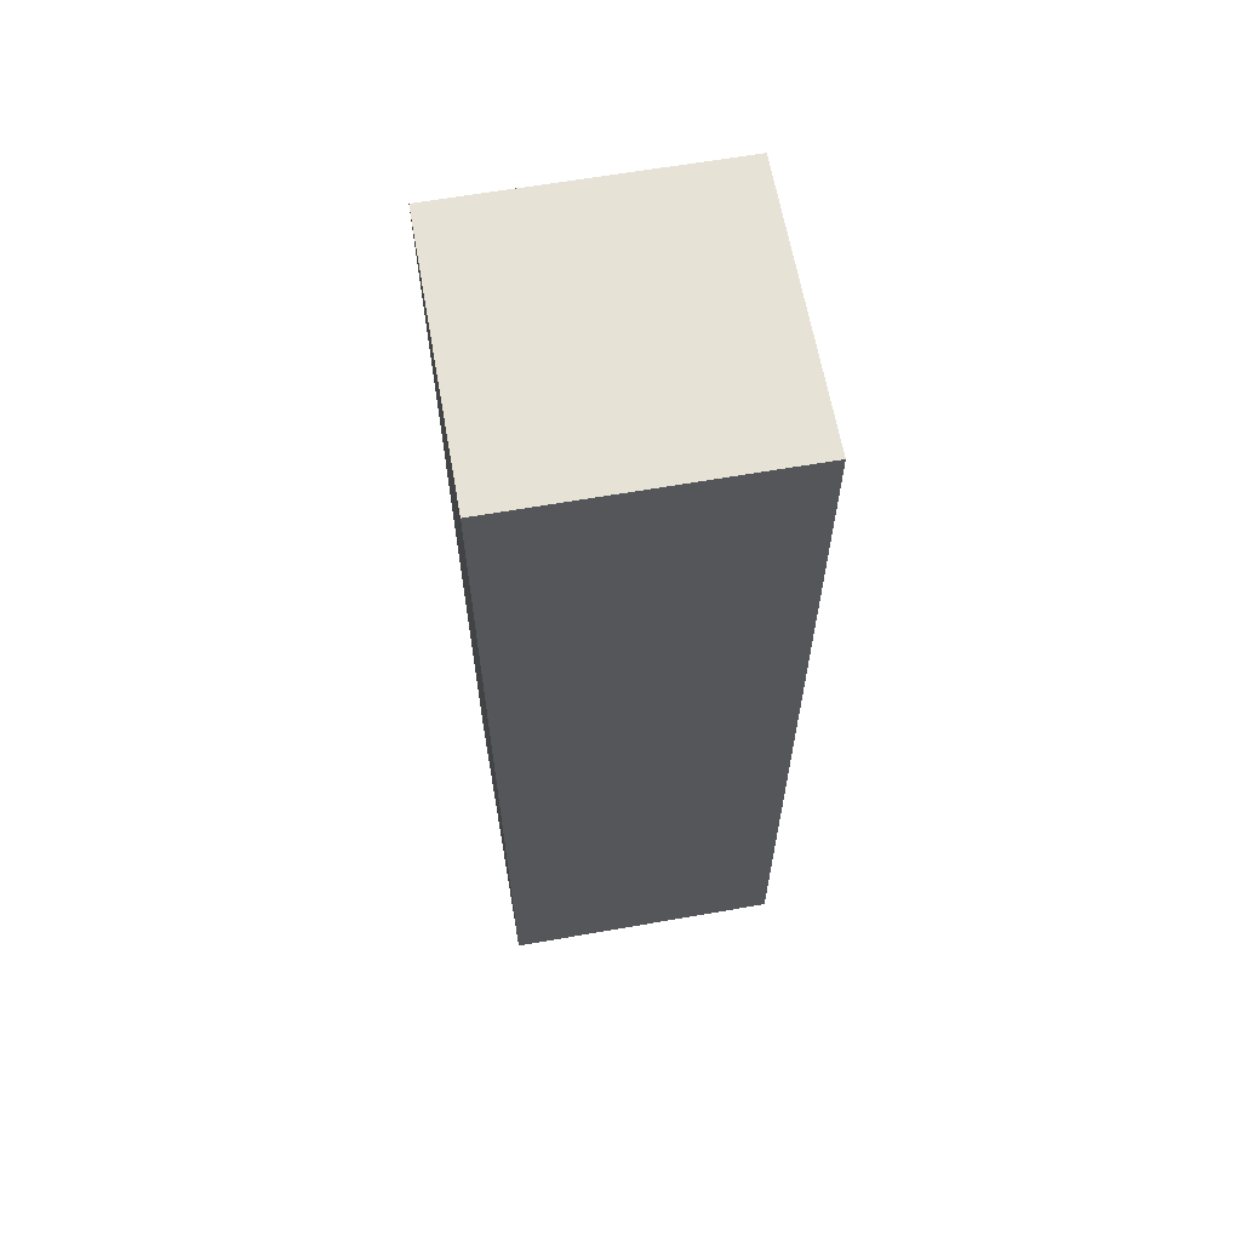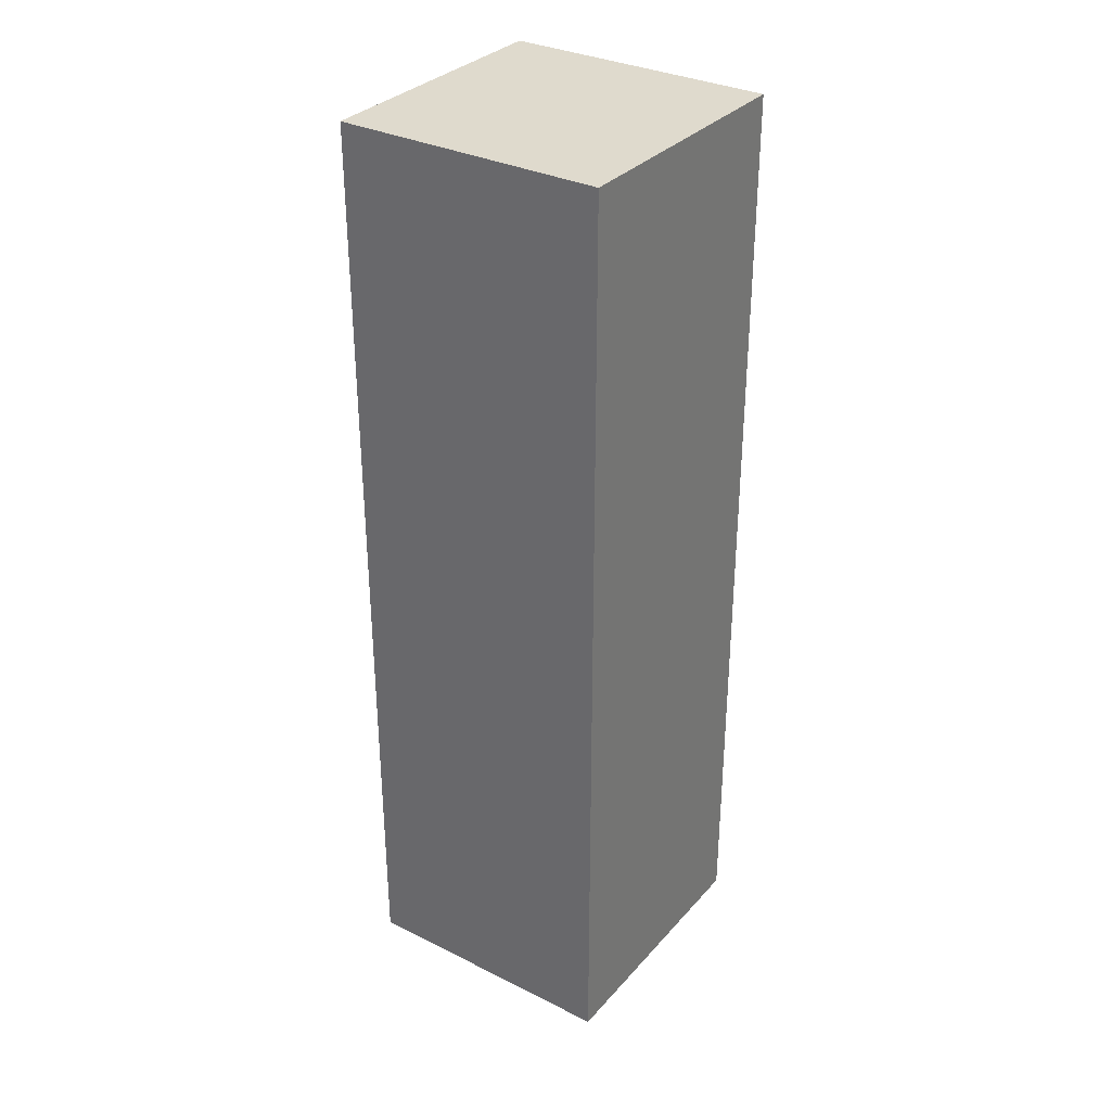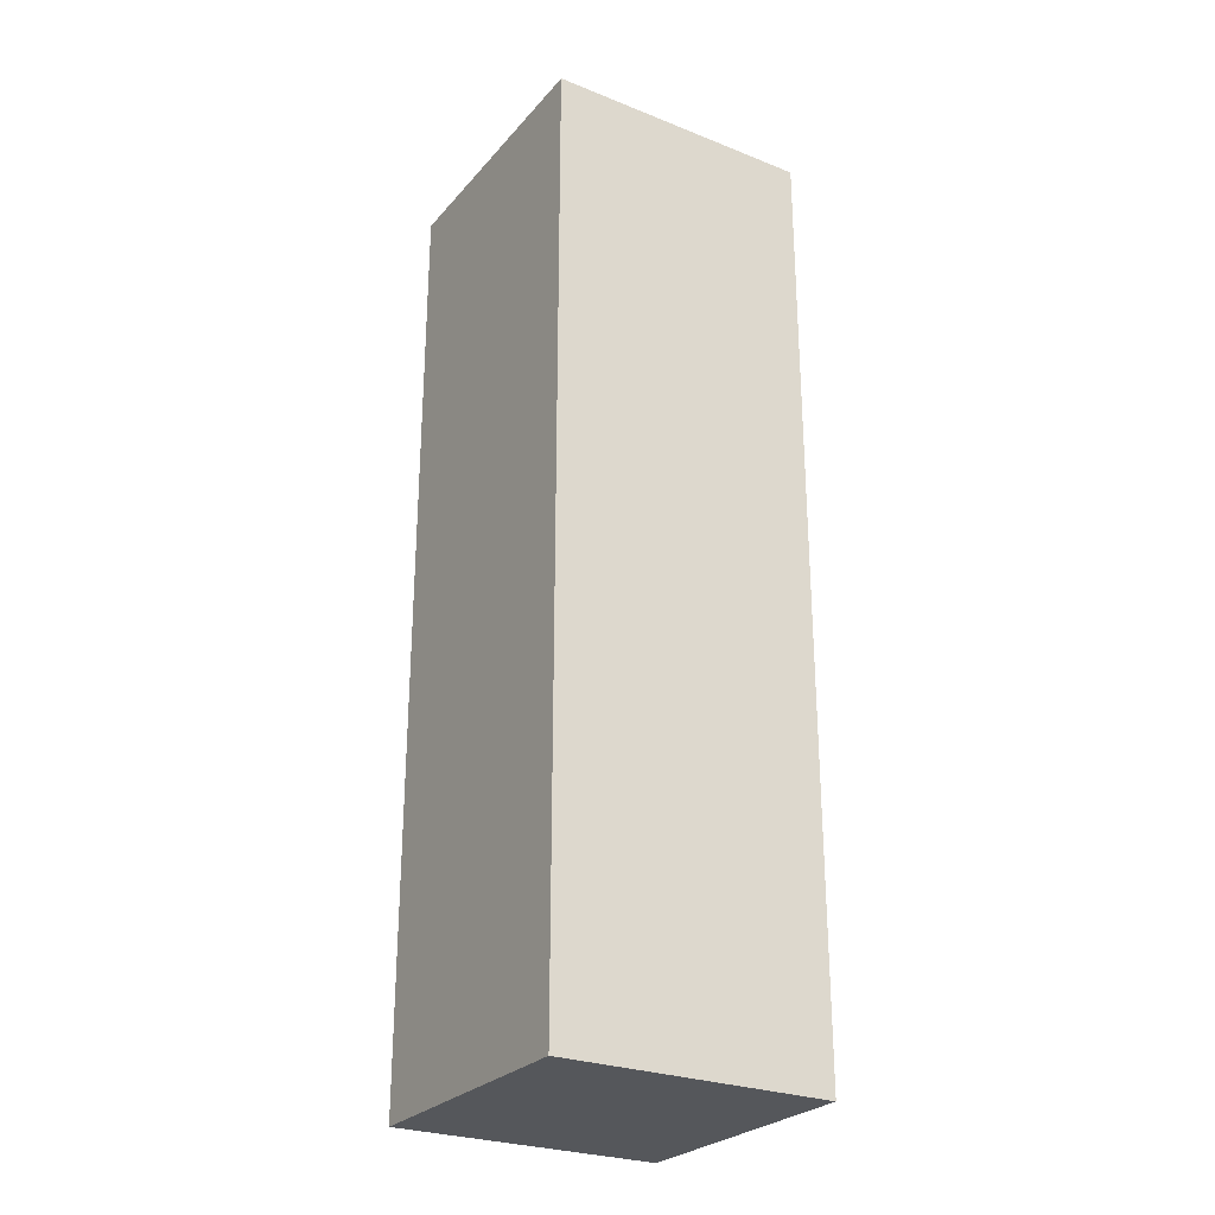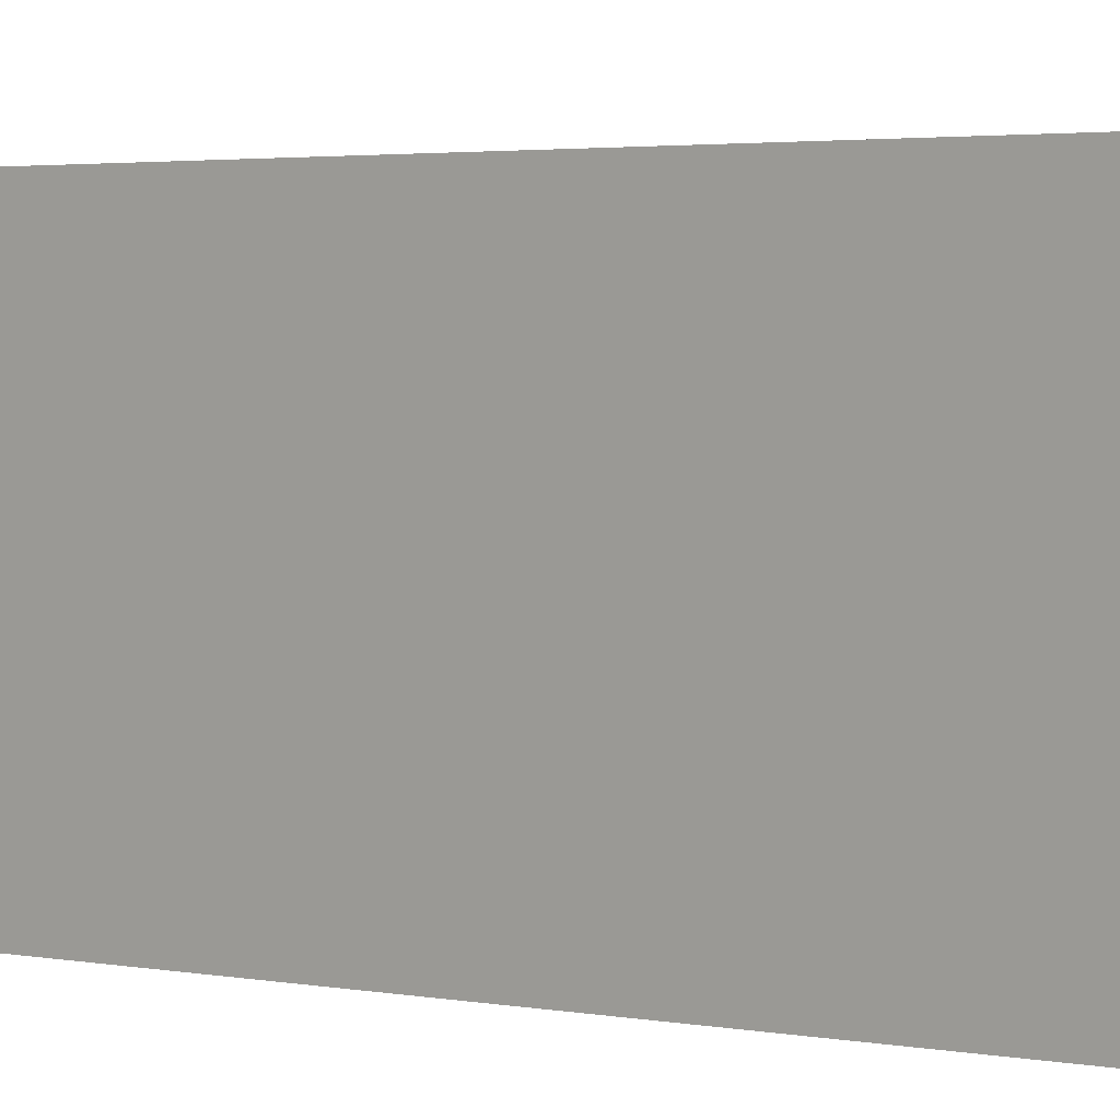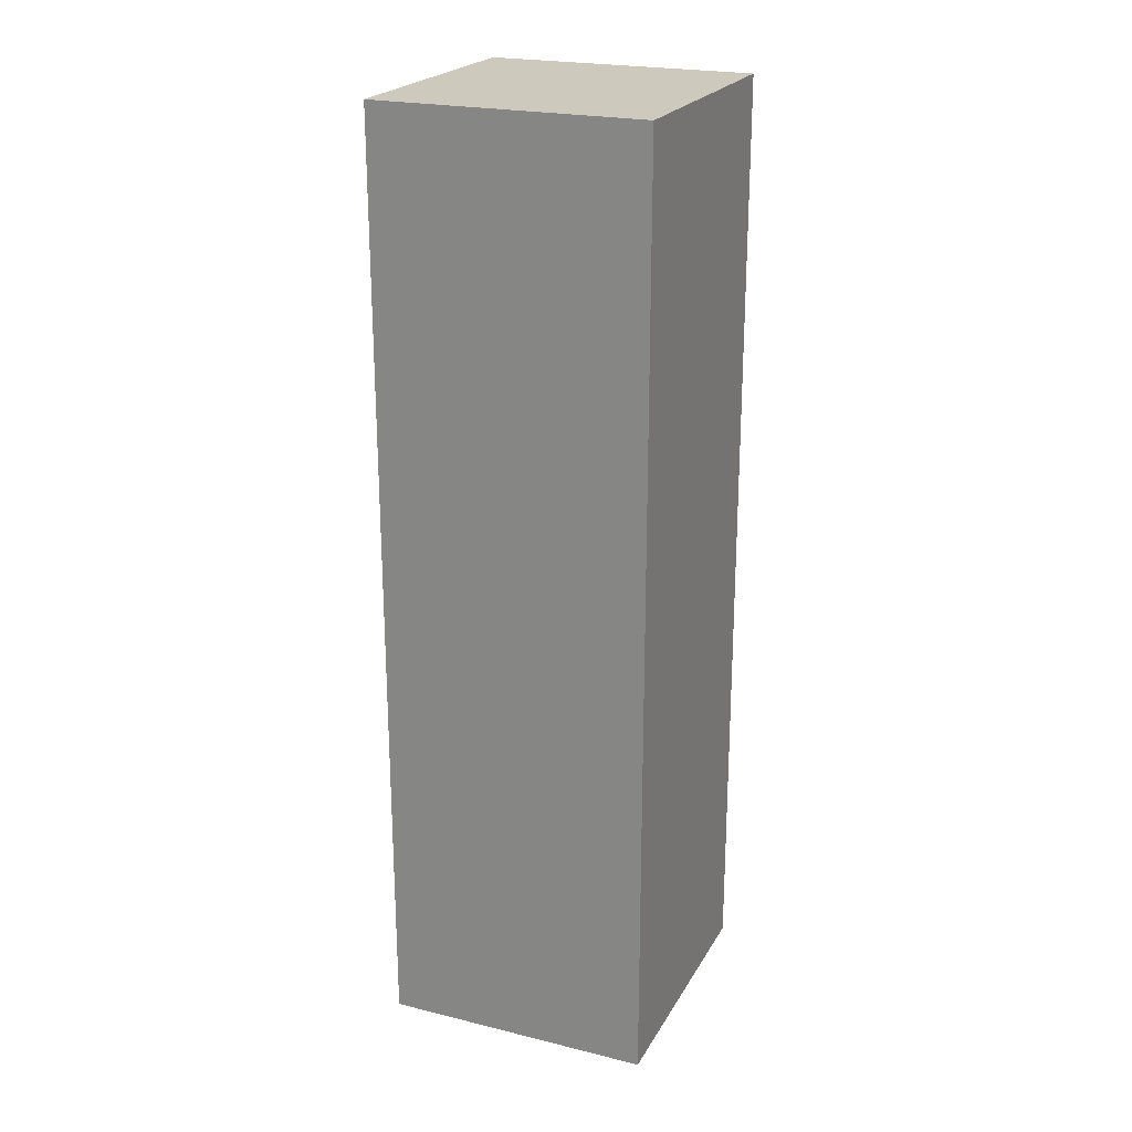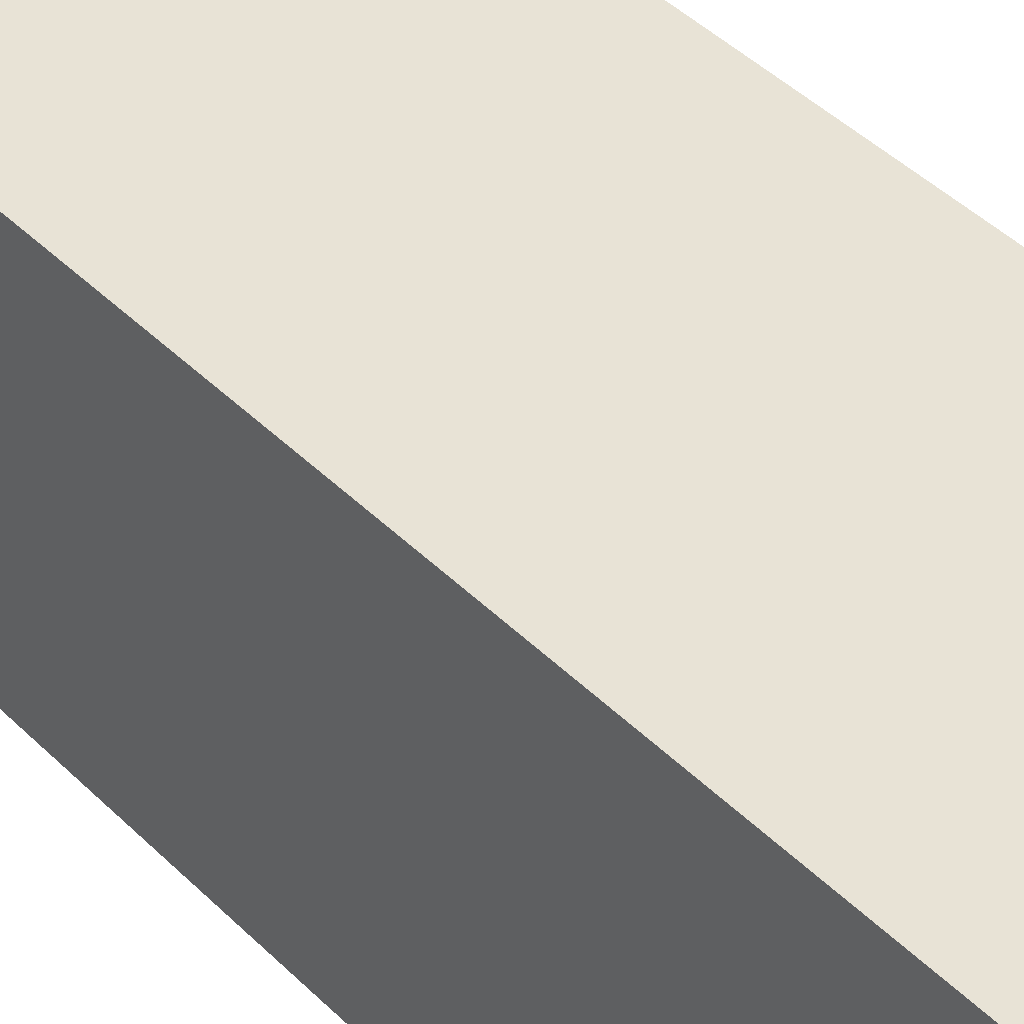
<metadata>
{"format":"obj","ext":"obj","renderer":"f3d","projection":"perspective","resolution":1024,"background":"white","views":[{"elev":63.6,"azim":-10.0,"up":"+Y"},{"elev":32.7,"azim":34.5,"up":"+Y"},{"elev":-26.9,"azim":148.4,"up":"+Y"},{"elev":2.1,"azim":-48.3,"up":"+Z"},{"elev":22.7,"azim":-67.3,"up":"+Y"},{"elev":41.4,"azim":140.2,"up":"+Z"}]}
</metadata>
<code>
v -1 -2 3
v 3 -2 3
v -1 12 3
v 3 12 3
v 3 -2 3
v 3 -2 -1
v 3 12 3
v 3 12 -1
v 3 -2 -1
v -1 -2 -1
v 3 12 -1
v -1 12 -1
v -1 -2 -1
v -1 -2 3
v -1 12 -1
v -1 12 3
v -1 12 3
v 3 12 3
v -1 12 -1
v 3 12 -1
v -1 -2 -1
v 3 -2 -1
v -1 -2 3
v 3 -2 3
g submesh0
f 1 2 3
f 2 4 3
f 5 6 7
f 6 8 7
f 9 10 11
f 10 12 11
f 13 14 15
f 14 16 15
f 17 18 19
f 18 20 19
f 21 22 23
f 22 24 23

</code>
